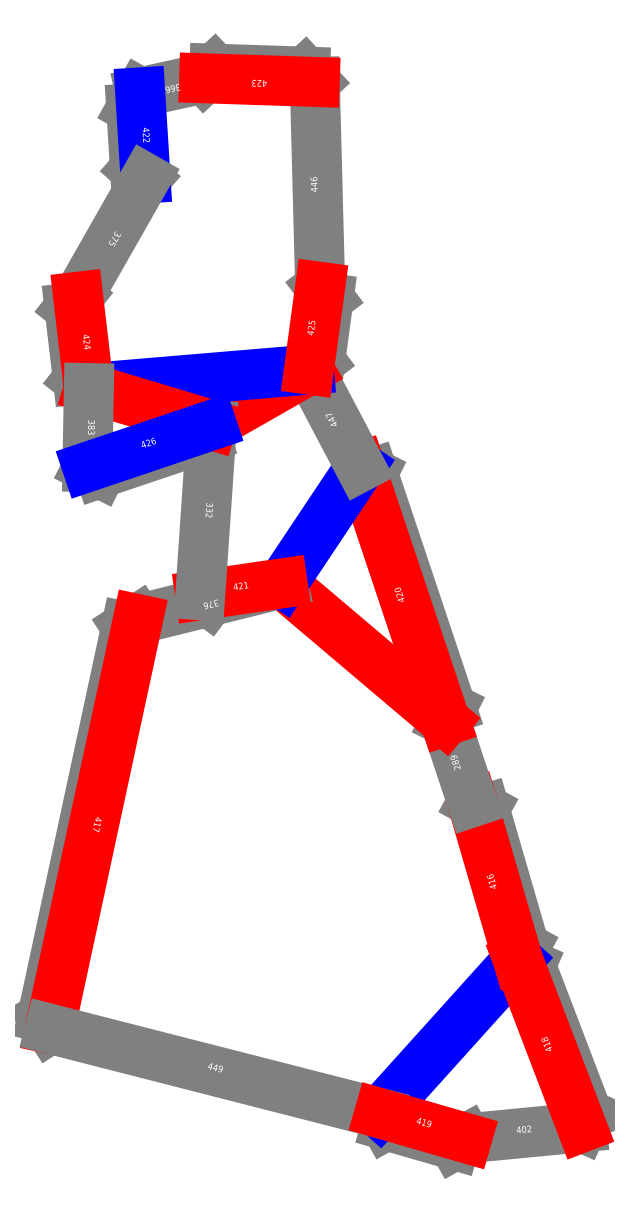
<metadata>
{"format":"dxf","ext":"dxf","renderer":"ezdxf+matplotlib","layout":"modelspace","background":"white","min_lineweight":24,"dpi":150}
</metadata>
<code>
0
SECTION
2
ENTITIES
0
LINE
8
CutLine
10
1732
20
207.5
11
1738
21
204.1
0
LINE
8
CutLine
10
1738
20
204.1
11
1758
21
134.7
0
LINE
8
CutLine
10
1758
20
134.7
11
1755
21
128.5
0
LINE
8
CutLine
10
1520
20
93.7
11
1516
21
99.64
0
LINE
8
CutLine
10
1516
20
99.64
11
1558
21
295.6
0
LINE
8
CutLine
10
1558
20
295.6
11
1564
21
299.5
0
LINE
8
CutLine
10
1755
20
128.5
11
1762
21
125.6
0
LINE
8
CutLine
10
1762
20
125.6
11
1790
21
50.69
0
LINE
8
CutLine
10
1790
20
50.69
11
1787
21
44.24
0
LINE
8
CutLine
10
1730
20
38.67
11
1723
21
35.25
0
LINE
8
CutLine
10
1723
20
35.25
11
1689
21
45.17
0
LINE
8
CutLine
10
1689
20
45.17
11
1686
21
51.36
0
LINE
8
CutLine
10
1676
20
376
11
1682
21
372.8
0
LINE
8
CutLine
10
1682
20
372.8
11
1722
21
254.7
0
LINE
8
CutLine
10
1722
20
254.7
11
1719
21
248.3
0
LINE
8
CutLine
10
1600
20
308.3
11
1596
21
311.5
0
LINE
8
CutLine
10
1568
20
520.9
11
1563
21
525.6
0
LINE
8
CutLine
10
1563
20
525.6
11
1561
21
556
0
LINE
8
CutLine
10
1561
20
556
11
1565
21
564.1
0
LINE
8
CutLine
10
1597
20
571.2
11
1603
21
576
0
LINE
8
CutLine
10
1603
20
576
11
1648
21
574.5
0
LINE
8
CutLine
10
1648
20
574.5
11
1653
21
569.4
0
LINE
8
CutLine
10
1540
20
415.6
11
1534
21
419.9
0
LINE
8
CutLine
10
1534
20
419.9
11
1530
21
455.9
0
LINE
8
CutLine
10
1530
20
455.9
11
1534
21
461.4
0
LINE
8
CutLine
10
1656
20
466.4
11
1660
21
460.8
0
LINE
8
CutLine
10
1660
20
460.8
11
1656
21
429.1
0
LINE
8
CutLine
10
1656
20
429.1
11
1650
21
424.8
0
LINE
8
CutLine
10
1601
20
397
11
1598
21
390.6
0
LINE
8
CutLine
10
1598
20
390.6
11
1545
21
372.8
0
LINE
8
CutLine
10
1545
20
372.8
11
1539
21
375.9
0
LINE
8
MountainLine
10
1686
20
51.36
11
1755
21
128.5
0
LINE
8
ValleyLine
10
1755
20
128.5
11
1732
21
207.5
0
LINE
8
CutLine
10
1732
20
207.5
11
1719
21
248.3
0
LINE
8
ValleyLine
10
1719
20
248.3
11
1637
21
317.5
0
LINE
8
CutLine
10
1637
20
317.5
11
1564
21
299.5
0
LINE
8
ValleyLine
10
1564
20
299.5
11
1520
21
93.7
0
LINE
8
CutLine
10
1520
20
93.7
11
1686
21
51.36
0
LINE
8
CutLine
10
1730
20
38.67
11
1787
21
44.24
0
LINE
8
ValleyLine
10
1787
20
44.24
11
1755
21
128.5
0
LINE
8
ValleyLine
10
1686
20
51.36
11
1730
21
38.67
0
LINE
8
ValleyLine
10
1719
20
248.3
11
1676
21
376
0
LINE
8
MountainLine
10
1676
20
376
11
1637
21
317.5
0
LINE
8
ValleyLine
10
1596
20
311.5
11
1637
21
317.5
0
LINE
8
CutLine
10
1676
20
376
11
1650
21
424.8
0
LINE
8
ValleyLine
10
1650
20
424.8
11
1601
21
397
0
LINE
8
CutLine
10
1601
20
397
11
1596
21
311.5
0
LINE
8
MountainLine
10
1650
20
424.8
11
1540
21
415.6
0
LINE
8
ValleyLine
10
1540
20
415.6
11
1601
21
397
0
LINE
8
CutLine
10
1597
20
571.2
11
1565
21
564.1
0
LINE
8
MountainLine
10
1565
20
564.1
11
1568
21
520.9
0
LINE
8
CutLine
10
1656
20
466.4
11
1653
21
569.4
0
LINE
8
ValleyLine
10
1653
20
569.4
11
1597
21
571.2
0
LINE
8
CutLine
10
1568
20
520.9
11
1534
21
461.4
0
LINE
8
ValleyLine
10
1534
20
461.4
11
1540
21
415.6
0
LINE
8
ValleyLine
10
1650
20
424.8
11
1656
21
466.4
0
LINE
8
CutLine
10
1540
20
415.6
11
1539
21
375.9
0
LINE
8
MountainLine
10
1539
20
375.9
11
1601
21
397
0
TEXT
8
Edge ID
10
1758
20
41.45
30
0
40
3.36
72
1
11
1758
21
41.45
31
0
1
402
50
5.507
0
TEXT
8
Edge ID
10
1771
20
86.39
30
0
40
3.36
72
1
11
1771
21
86.39
31
0
1
418
50
110.9
0
TEXT
8
Edge ID
10
1708
20
45.01
30
0
40
3.36
72
1
11
1708
21
45.01
31
0
1
419
50
-16.1
0
TEXT
8
Edge ID
10
1625
20
570.3
30
0
40
3.36
72
1
11
1625
21
570.3
31
0
1
423
50
178.1
0
TEXT
8
Edge ID
10
1551
20
491.2
30
0
40
3.36
72
1
11
1551
21
491.2
31
0
1
375
50
240.3
0
TEXT
8
Edge ID
10
1537
20
438.5
30
0
40
3.36
72
1
11
1537
21
438.5
31
0
1
424
50
-83.31
0
TEXT
8
Edge ID
10
1653
20
445.6
30
0
40
3.36
72
1
11
1653
21
445.6
31
0
1
425
50
82.29
0
TEXT
8
Edge ID
10
1654
20
517.9
30
0
40
3.36
72
1
11
1654
21
517.9
31
0
1
446
50
91.5
0
TEXT
8
Edge ID
10
1581
20
567.6
30
0
40
3.36
72
1
11
1581
21
567.6
31
0
1
366
50
192.4
0
TEXT
8
Edge ID
10
1567
20
542.5
30
0
40
3.36
72
1
11
1567
21
542.5
31
0
1
422
50
-86.43
0
TEXT
8
Edge ID
10
1539
20
395.7
30
0
40
3.36
72
1
11
1539
21
395.7
31
0
1
383
50
268.9
0
TEXT
8
Edge ID
10
1570
20
386.4
30
0
40
3.36
72
1
11
1570
21
386.4
31
0
1
426
50
18.62
0
TEXT
8
Edge ID
10
1616
20
314.5
30
0
40
3.36
72
1
11
1616
21
314.5
31
0
1
421
50
8.258
0
TEXT
8
Edge ID
10
1663
20
400.4
30
0
40
3.36
72
1
11
1663
21
400.4
31
0
1
447
50
117.8
0
TEXT
8
Edge ID
10
1598
20
354.2
30
0
40
3.36
72
1
11
1598
21
354.2
31
0
1
332
50
266.1
0
TEXT
8
Edge ID
10
1697
20
312.2
30
0
40
3.36
72
1
11
1697
21
312.2
31
0
1
420
50
108.5
0
TEXT
8
Edge ID
10
1744
20
168
30
0
40
3.36
72
1
11
1744
21
168
31
0
1
416
50
106.2
0
TEXT
8
Edge ID
10
1725
20
227.9
30
0
40
3.36
72
1
11
1725
21
227.9
31
0
1
289
50
108.4
0
TEXT
8
Edge ID
10
1601
20
308.5
30
0
40
3.36
72
1
11
1601
21
308.5
31
0
1
376
50
194
0
TEXT
8
Edge ID
10
1542
20
196.6
30
0
40
3.36
72
1
11
1542
21
196.6
31
0
1
417
50
257.9
0
TEXT
8
Edge ID
10
1603
20
72.53
30
0
40
3.36
72
1
11
1603
21
72.53
31
0
1
449
50
-14.35
0
ENDSEC
0
EOF

</code>
